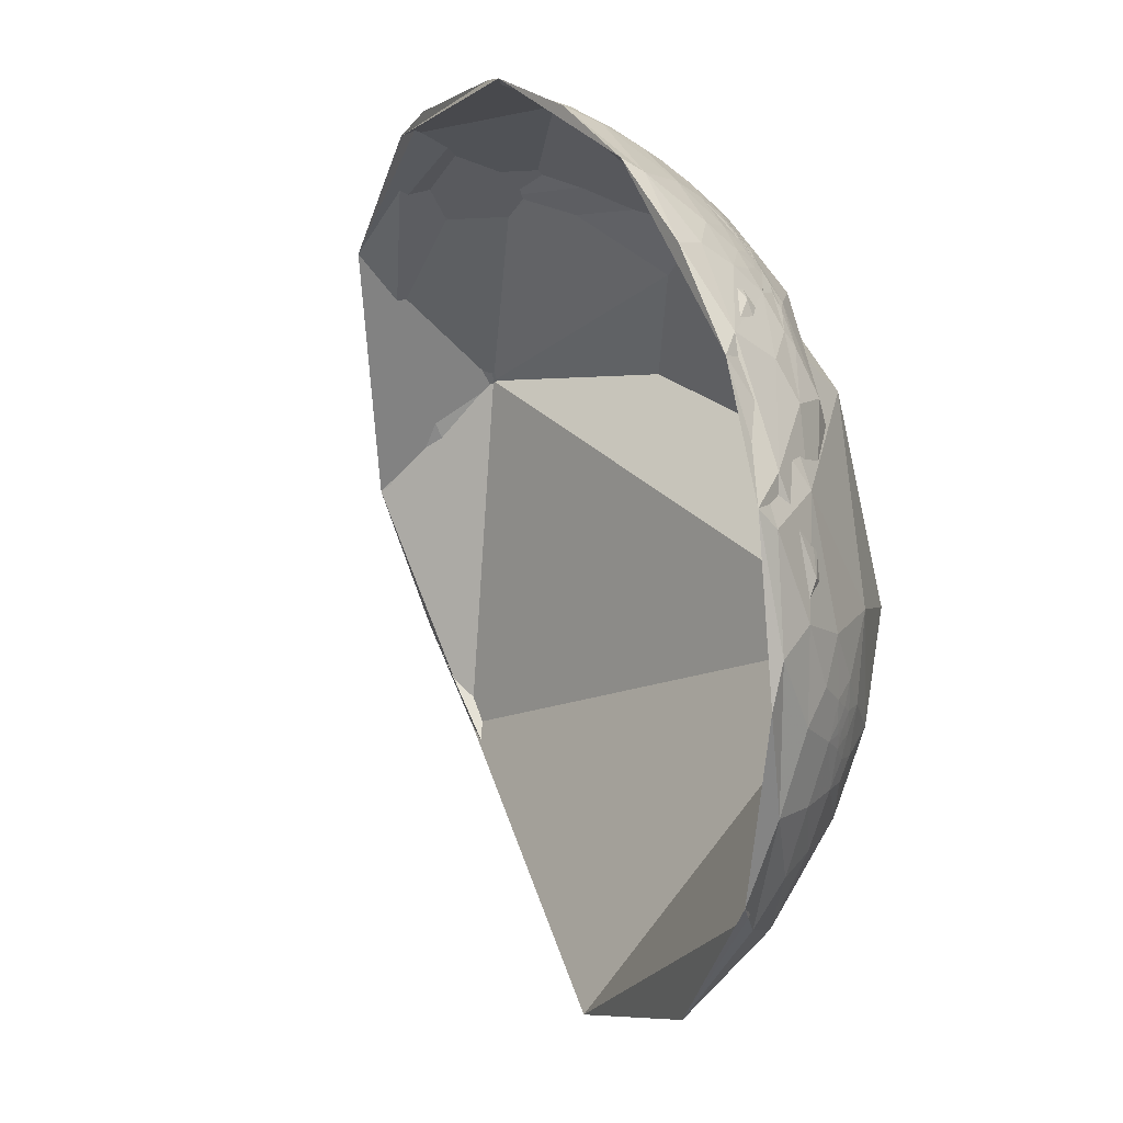
<metadata>
{"format":"obj","ext":"obj","renderer":"f3d","projection":"perspective","resolution":1024,"background":"white","views":[{"elev":-75.4,"azim":152.8,"up":"+Z"}]}
</metadata>
<code>
v -0.3454 0.8352 0.4279
v -0.5102 0.6185 0.5977
v -0.6587 0.5378 -0.5263
v 0.03449 0.7339 0.6784
v -0.1249 0.3271 0.9367
v -0.01894 -0.0235 0.9995
v -0.9201 0.3915 -0.01355
v 0.1441 0.7669 0.6254
v -0.04066 0.9138 0.4042
v 0.2601 0.4553 0.8515
v 0.2683 0.8227 0.5012
v 0.1566 0.9058 0.3936
v 0.1491 0.943 0.2976
v 0.1854 0.9567 0.2243
v 0.03194 0.9898 0.1385
v 0.04991 0.9982 -0.03378
v 0.1701 0.9748 0.1442
v -0.02872 0.9996 -0.007135
v -0.003758 0.03619 0.9993
v 0.2868 0.7484 0.5981
v -0.2488 -0.234 0.9399
v -0.424 -0.365 0.8289
v 0.1131 0.3296 0.9373
v 0.004093 0.7825 0.6227
v 0.0351 0.5446 0.838
v -0.2329 -0.119 0.9652
v -0.8084 -0.5806 0.09698
v -0.8871 -0.3488 -0.3024
v -0.2 0.05185 0.9784
v -0.3089 0.8855 0.3471
v -0.3193 0.5269 0.7877
v -0.7484 0.5609 0.354
v -0.1358 0.3127 0.9401
v -0.5803 -0.4597 0.6722
v -0.8151 -0.5456 0.1946
v -0.925 -0.3719 0.07746
v -0.3918 -0.2498 0.8855
v -0.3812 -0.1357 0.9145
v -0.4351 0.1328 0.8905
v -0.7126 0.1818 0.6776
v -0.9919 0.02409 0.1244
v -0.1274 0.9648 0.2302
v -0.06499 0.9849 0.1602
v 0.04434 0.9684 0.2454
v -0.1157 0.9932 0.01394
v -0.05594 0.992 0.1133
v -0.1587 0.9865 0.04164
v -0.1355 0.9834 0.1208
v -0.05974 0.9684 0.2419
v -0.1687 0.979 0.114
v -0.126 0.9752 0.1818
v -0.1996 0.9738 0.1088
v -0.2522 0.9673 0.02609
v -0.2904 0.9567 0.01907
v -0.2054 0.9614 0.1833
v -0.3749 0.9255 -0.05341
v -0.3607 0.9282 -0.09156
v -0.2964 0.9546 -0.03059
v -0.21 0.9762 0.05389
v -0.208 0.9778 0.02738
v -0.2586 0.966 -0.003504
v -0.2851 0.9578 -0.0368
v -0.2683 0.9631 -0.02193
v -0.257 0.9663 -0.01346
v -0.2366 0.9716 0.009453
v -0.247 0.969 -0.01106
v -0.2738 0.9613 -0.0306
v -0.2662 0.9636 -0.0238
v -0.2626 0.9647 -0.02171
v -0.2587 0.9657 -0.01977
v -0.2587 0.9657 -0.02242
v -0.2648 0.964 -0.02462
v -0.2634 0.9644 -0.02403
v -0.2645 0.964 -0.02574
v -0.2653 0.9638 -0.02668
v -0.2636 0.9643 -0.02564
v -0.2667 0.9634 -0.02629
v -0.2664 0.9635 -0.02774
v -0.2678 0.9631 -0.0279
v -0.266 0.9636 -0.02664
v -0.2675 0.9631 -0.02857
v -0.2694 0.9626 -0.02843
v -0.2677 0.9631 -0.02823
v -0.275 0.9609 -0.03355
v -0.2712 0.962 -0.03101
v -0.27 0.9624 -0.03009
v -0.2698 0.9625 -0.03037
v -0.269 0.9627 -0.02905
v -0.2686 0.9628 -0.02929
v -0.269 0.9627 -0.02944
v -0.2703 0.9623 -0.03061
v -0.2708 0.9621 -0.03102
v -0.2704 0.9623 -0.03057
v -0.2725 0.9617 -0.03134
v -0.2733 0.9614 -0.03273
v -0.2721 0.9617 -0.03174
v -0.2714 0.962 -0.03138
v -0.2717 0.9619 -0.03157
v -0.2654 0.9638 -0.02443
v -0.2669 0.9634 -0.02574
v -0.2716 0.9619 -0.0315
v -0.2715 0.9619 -0.03146
v -0.2714 0.962 -0.03133
v -0.2714 0.9619 -0.03133
v -0.2684 0.9629 -0.02877
v -0.2694 0.9626 -0.02973
v 0.02377 0.9331 0.3587
v 0.02568 0.9322 0.3612
v 0.02272 0.9334 0.3582
v 0.02294 0.9339 0.3567
v 0.021 0.9346 0.355
v 0.02645 0.9326 0.36
v 0.03415 0.9289 0.3687
v 0.02453 0.9311 0.364
v 0.01977 0.9356 0.3526
v 0.01873 0.9354 0.3532
v 0.01612 0.9382 0.3456
v 0.02079 0.9357 0.3521
v 0.02357 0.935 0.3538
v 0.02589 0.9336 0.3575
v 0.02232 0.9371 0.3483
v 0.02079 0.9352 0.3536
v 0.0217 0.9349 0.3542
v 0.0219 0.935 0.354
v 0.02251 0.9352 0.3533
v 0.02185 0.9352 0.3535
v 0.02115 0.9351 0.3537
v 0.02156 0.9352 0.3535
v 0.02248 0.9347 0.3546
v 0.0214 0.9348 0.3544
v 0.02122 0.935 0.3541
v 0.02112 0.935 0.354
v 0.02104 0.9349 0.3543
v 0.02053 0.9352 0.3535
v 0.02377 0.9342 0.3559
v 0.02292 0.9347 0.3546
v 0.009226 0.9395 0.3425
v 0.04054 0.9199 0.39
v 0.02269 0.9279 0.3721
v 0.007822 0.9461 0.3239
v 0.01597 0.9454 0.3254
v 0.07356 0.908 0.4124
v 0.04907 0.9016 0.4298
v -0.002571 0.9604 0.2786
v 0.03739 0.9353 0.352
v 0.08491 0.9242 0.3723
v -0.00854 0.9432 0.3322
v -0.01171 0.9527 0.3037
v 0.1826 0.8222 0.539
v -0.06697 0.978 0.1974
v -0.05346 0.952 0.3013
v -0.601 -0.1233 0.7897
v -0.6016 -0.1225 0.7894
v -0.6023 -0.1236 0.7886
v -0.6027 -0.1225 0.7885
v -0.6057 -0.1232 0.7861
v -0.6019 -0.1229 0.789
v -0.6012 -0.1224 0.7896
v -0.6008 -0.1218 0.79
v -0.5983 -0.1215 0.792
v -0.6 -0.1219 0.7907
v -0.5995 -0.1211 0.7912
v -0.5967 -0.1188 0.7936
v -0.5993 -0.1198 0.7915
v -0.5975 -0.1182 0.7931
v -0.599 -0.1208 0.7915
v -0.602 -0.1185 0.7897
v -0.5921 -0.1186 0.7971
v -0.5964 -0.1159 0.7943
v -0.598 -0.1293 0.791
v -0.6035 -0.126 0.7874
v -0.6056 -0.126 0.7857
v -0.5995 -0.1131 0.7923
v -0.6069 -0.1183 0.7859
v -0.5952 -0.1107 0.7959
v -0.6105 -0.1323 0.7809
v -0.588 -0.1107 0.8012
v -0.5965 -0.1032 0.7959
v -0.6237 -0.1242 0.7717
v -0.581 -0.1416 0.8015
v -0.574 -0.1168 0.8105
v -0.624 -0.148 0.7672
v -0.5727 -0.1004 0.8136
v -0.5429 -0.09555 0.8343
v -0.5395 -0.1234 0.8329
v -0.5708 -0.1811 0.8009
v -0.6135 -0.1673 0.7717
v -0.6541 -0.2726 0.7056
v -0.6469 -0.169 0.7436
v -0.6555 -0.1264 0.7446
v -0.6171 -0.08107 0.7827
v -0.5608 -0.07628 0.8245
v -0.7743 -0.2616 0.5762
v -0.5152 -0.2453 0.8212
v -0.496 -0.1493 0.8554
v -0.7046 -0.1729 0.6882
v -0.6779 -0.08647 0.73
v -0.6269 -0.04412 0.7779
v -0.5612 -0.02048 0.8275
v -0.7891 -0.4184 0.4497
v -0.8841 -0.2696 0.3817
v -0.7993 -0.0952 0.5933
v -0.4652 -0.05799 0.8833
v -0.6443 0.008964 0.7647
v -0.3159 0.9318 0.1789
v -0.4608 0.8868 -0.03488
v -0.2563 0.9481 0.188
v -0.3189 0.9452 0.07032
v -0.1794 0.9221 0.3428
v -0.5593 0.776 -0.2915
v -0.5187 0.7648 -0.3821
v -0.4472 0.8124 -0.3743
v -0.5158 0.6698 -0.5342
v -0.3562 0.8292 -0.4307
v -0.3935 0.8871 -0.2413
v -0.3227 0.9087 -0.2648
v -0.2115 0.9099 -0.3568
v -0.254 0.9469 -0.197
v -0.2524 0.9208 -0.2974
v -0.1214 0.9736 -0.1934
v -0.1866 0.9774 -0.09884
v -0.839 -0.03856 -0.5427
v -0.5014 0.6138 -0.6097
v -0.0721 0.9772 -0.1997
v -0.6748 0.3314 -0.6593
v 0.05342 0.9691 0.241
v -0.244 0.9688 -0.04453
v -0.3639 0.8743 -0.321
v -0.3533 0.7948 -0.4934
v -0.818 -0.01719 -0.575
v -0.6547 0.413 -0.6331
v -0.5502 0.5932 -0.5876
v -0.871 -0.07419 -0.4856
v -0.6129 0.7807 -0.122
v -0.5904 0.6565 -0.4694
v -0.9448 -0.1189 -0.3054
v -0.788 0.1579 -0.5951
v -0.679 0.471 -0.5631
v -0.7981 0.4934 -0.3458
v -0.8851 0.4588 -0.0777
v -0.2927 0.9477 -0.1273
v -0.29 0.9544 -0.07104
v -0.2425 0.9685 -0.05734
v -0.3195 0.9433 -0.08978
v -0.3314 0.9373 -0.1077
v -0.3416 0.9337 -0.107
v -0.3331 0.9381 -0.09457
v -0.3601 0.9249 -0.1221
v -0.3876 0.9099 -0.1481
v -0.36 0.9252 -0.1202
v -0.3229 0.9435 -0.07427
v -0.3721 0.9195 -0.1269
v -0.3117 0.9474 -0.07203
v -0.2965 0.9528 -0.06477
v -0.2802 0.9592 -0.03806
v -0.2929 0.9547 -0.05235
v -0.2491 0.9681 -0.0276
v -0.2786 0.9596 -0.03946
v -0.2725 0.9614 -0.03769
v -0.2587 0.9656 -0.02578
v -0.2655 0.9637 -0.0295
v -0.2697 0.9623 -0.03386
v -0.2666 0.9634 -0.02918
v -0.2683 0.9628 -0.03163
v -0.2658 0.9636 -0.02768
v -0.2705 0.9621 -0.03412
v -0.2692 0.9626 -0.03146
v -0.2674 0.9631 -0.02917
v -0.2722 0.9616 -0.03393
v -0.2752 0.9607 -0.03497
v -0.2709 0.9621 -0.03171
v -0.2701 0.9623 -0.03115
v -0.2706 0.9621 -0.03198
v -0.2691 0.9626 -0.03039
v -0.27 0.9624 -0.03132
v -0.2705 0.9622 -0.03102
v -0.271 0.9621 -0.03145
v -0.2719 0.9618 -0.03208
v -0.2711 0.9619 -0.03549
v -0.271 0.9619 -0.03544
v -0.2706 0.9621 -0.03472
v -0.2716 0.9619 -0.03153
v -0.2702 0.9623 -0.03181
v -0.382 0.9135 -0.1403
v -0.3825 0.9131 -0.1411
v -0.3822 0.9132 -0.1414
v -0.382 0.9131 -0.1428
v -0.3823 0.9135 -0.1392
v -0.3809 0.9127 -0.1483
v -0.3828 0.9127 -0.1433
v -0.3819 0.9138 -0.1386
v -0.3809 0.9143 -0.1379
v -0.383 0.913 -0.1407
v -0.3813 0.9134 -0.1426
v -0.3783 0.9154 -0.1373
v -0.3801 0.9141 -0.1415
v -0.3812 0.9138 -0.1403
v -0.3755 0.9156 -0.144
v -0.3813 0.9141 -0.1383
v -0.3817 0.9138 -0.1385
v -0.3819 0.9137 -0.1389
v -0.3817 0.9139 -0.1386
v -0.3818 0.9138 -0.1385
v -0.3816 0.9139 -0.1385
v -0.3815 0.9138 -0.1392
v -0.3821 0.9136 -0.1389
v -0.3819 0.9138 -0.1386
v -0.382 0.9137 -0.1386
v -0.3821 0.9136 -0.1388
v -0.3822 0.9136 -0.1389
v -0.3822 0.9136 -0.1389
v -0.3822 0.9135 -0.1391
v -0.3809 0.9141 -0.1391
v -0.3812 0.9139 -0.1395
v -0.3844 0.9117 -0.145
v -0.3827 0.9132 -0.14
v -0.3757 0.9169 -0.1346
v -0.3792 0.9152 -0.1368
v -0.3675 0.9187 -0.1444
v -0.3838 0.9124 -0.142
v -0.367 0.9208 -0.132
v -0.3489 0.9267 -0.1398
v -0.3695 0.9136 -0.1699
v -0.3871 0.9077 -0.1617
v -0.371 0.9194 -0.131
v -0.355 0.9101 -0.2136
v -0.3273 0.9269 -0.1839
v -0.8438 0.3004 -0.4447
v -0.8442 0.2996 -0.4445
v -0.844 0.3003 -0.4444
v -0.8443 0.3002 -0.4439
v -0.8439 0.3008 -0.4443
v -0.8439 0.3005 -0.4445
v -0.8438 0.3007 -0.4445
v -0.8437 0.3009 -0.4446
v -0.8433 0.301 -0.4453
v -0.8435 0.3011 -0.4448
v -0.8436 0.3008 -0.4449
v -0.8433 0.3016 -0.4448
v -0.8431 0.3023 -0.4447
v -0.8433 0.3018 -0.4447
v -0.8434 0.3013 -0.4449
v -0.8435 0.3014 -0.4445
v -0.8417 0.3013 -0.448
v -0.8451 0.2982 -0.4438
v -0.8446 0.3004 -0.4432
v -0.844 0.3019 -0.4433
v -0.8438 0.2991 -0.4455
v -0.8451 0.3012 -0.4417
v -0.8442 0.3042 -0.4413
v -0.8435 0.3045 -0.4424
v -0.8421 0.3051 -0.4447
v -0.8442 0.3091 -0.4379
v -0.8484 0.2932 -0.4408
v -0.8449 0.2939 -0.447
v -0.8576 0.2842 -0.4286
v -0.8371 0.299 -0.4582
v -0.8531 0.2725 -0.4449
v -0.8325 0.3121 -0.4577
v -0.8378 0.3085 -0.4504
v -0.8292 0.3245 -0.455
v -0.8257 0.3163 -0.467
v -0.8282 0.3434 -0.4429
v -0.8803 0.198 -0.4311
v -0.8767 0.2508 -0.4105
v -0.8645 0.2955 -0.4066
v -0.8436 0.336 -0.4189
v -0.8228 0.2885 -0.4897
v -0.8417 0.1752 -0.5107
v -0.7604 0.3132 -0.5689
v -0.8059 0.3576 -0.4718
v -0.7645 0.3785 -0.5217
v -0.9011 0.2053 -0.382
v -0.8985 0.2501 -0.3609
v -0.8618 0.3423 -0.3742
v -0.8162 0.3893 -0.4269
v -0.8759 0.03563 -0.4811
v -0.9035 0.07855 -0.4213
v -0.9414 0.1233 -0.3139
v -0.7467 0.4603 -0.4801
v -0.9255 0.2841 -0.2506
v -0.4076 0.8992 -0.159
v -0.4534 0.8491 -0.2712
v -0.4832 0.8341 -0.266
v -0.4416 0.872 -0.2109
v -0.4422 0.8807 -0.1697
v -0.4153 0.8902 -0.1872
f 1 2 7
f 7 3 210
f 26 38 37
f 5 7 2
f 4 8 10
f 149 10 8
f 11 10 149
f 11 13 14
f 18 14 15
f 16 17 14
f 11 20 10
f 20 11 14
f 20 14 17
f 21 22 6
f 7 5 22
f 7 27 222
f 27 7 22
f 23 10 20
f 17 226 20
f 21 19 26
f 19 23 29
f 29 26 19
f 30 32 31
f 33 25 31
f 33 23 25
f 23 33 29
f 28 35 36
f 35 27 34
f 31 40 39
f 38 26 29
f 64 69 70
f 36 35 200
f 201 41 36
f 12 44 13
f 15 44 46
f 46 44 43
f 47 43 48
f 50 59 48
f 48 49 51
f 151 9 42
f 151 42 51
f 151 51 49
f 52 53 59
f 51 52 50
f 52 51 42
f 55 54 52
f 56 57 54
f 45 46 47
f 58 62 61
f 62 63 61
f 63 64 61
f 61 64 65
f 59 65 60
f 255 67 62
f 63 62 67
f 257 66 260
f 68 69 64
f 70 73 76
f 70 71 66
f 68 67 82
f 70 69 73
f 75 265 76
f 74 73 80
f 78 75 80
f 83 81 80
f 77 82 79
f 68 63 67
f 108 113 114
f 77 100 82
f 67 94 82
f 67 84 94
f 84 67 255
f 255 270 84
f 82 86 88
f 86 82 85
f 88 86 106
f 89 105 90
f 92 93 86
f 93 91 86
f 91 93 92
f 95 94 84
f 84 270 95
f 92 85 97
f 96 85 94
f 72 69 99
f 77 72 99
f 54 58 53
f 257 60 66
f 101 85 98
f 102 97 85
f 85 104 103
f 104 282 103
f 85 103 102
f 101 104 85
f 106 90 88
f 108 109 107
f 107 109 110
f 107 110 108
f 111 110 109
f 116 111 109
f 121 125 118
f 116 115 111
f 112 110 135
f 115 116 117
f 121 113 120
f 133 110 111
f 122 115 118
f 118 127 122
f 129 135 110
f 110 130 123
f 110 133 130
f 134 122 133
f 140 141 121
f 129 124 126
f 125 119 135
f 135 136 125
f 125 136 129
f 137 116 114
f 116 137 117
f 139 114 138
f 141 145 121
f 142 143 138
f 143 9 151
f 145 141 144
f 145 142 113
f 113 142 138
f 144 146 145
f 147 139 143
f 137 139 147
f 140 144 141
f 145 146 142
f 147 148 137
f 144 140 148
f 143 142 149
f 149 8 143
f 44 146 144
f 149 146 12
f 160 152 170
f 43 144 150
f 150 144 49
f 148 147 49
f 151 49 147
f 158 159 153
f 160 161 152
f 160 162 161
f 161 162 159
f 163 169 165
f 165 169 164
f 166 164 162
f 163 168 169
f 180 186 185
f 172 171 155
f 169 173 167
f 173 169 175
f 167 173 174
f 170 171 176
f 170 187 180
f 168 170 181
f 181 183 177
f 177 183 178
f 175 177 178
f 179 176 174
f 181 170 180
f 187 176 182
f 189 182 179
f 184 183 181
f 192 183 184
f 185 195 203
f 187 186 180
f 186 187 188
f 188 187 189
f 190 189 179
f 192 178 183
f 191 178 192
f 191 179 178
f 186 195 185
f 40 41 202
f 193 188 196
f 197 202 196
f 196 189 190
f 191 198 197
f 191 199 198
f 203 199 192
f 184 203 192
f 188 193 200
f 194 188 34
f 200 193 201
f 193 202 201
f 38 195 194
f 29 203 38
f 39 199 203
f 204 199 39
f 159 164 155
f 201 202 41
f 224 217 229
f 33 39 29
f 201 36 200
f 206 205 1
f 205 209 1
f 208 56 54
f 209 4 1
f 9 209 55
f 52 42 55
f 42 9 55
f 209 9 4
f 208 54 55
f 215 214 216
f 215 216 326
f 216 214 219
f 220 221 218
f 220 218 219
f 223 214 213
f 220 217 224
f 224 17 16
f 225 213 3
f 213 225 223
f 229 214 223
f 226 224 227
f 235 234 228
f 225 222 230
f 28 230 222
f 225 231 223
f 229 232 235
f 269 258 259
f 236 233 28
f 36 236 28
f 237 230 233
f 231 238 232
f 235 232 238
f 377 233 236
f 36 41 236
f 221 243 241
f 244 247 246
f 250 246 247
f 247 251 252
f 387 249 252
f 252 251 57
f 252 57 382
f 253 251 247
f 247 244 254
f 45 47 243
f 257 243 47
f 257 242 243
f 256 251 253
f 256 62 251
f 255 62 256
f 254 259 256
f 257 259 254
f 259 261 262
f 261 259 260
f 76 263 261
f 263 267 264
f 265 75 78
f 266 264 267
f 267 269 266
f 274 283 267
f 274 268 81
f 290 289 287
f 255 258 270
f 273 271 269
f 270 269 278
f 269 283 273
f 89 87 274
f 272 275 274
f 277 92 278
f 276 271 87
f 276 87 91
f 278 92 97
f 280 259 262
f 280 281 279
f 98 96 278
f 278 97 102
f 101 278 282
f 284 285 286
f 287 284 286
f 285 284 288
f 284 297 305
f 297 284 294
f 299 295 292
f 296 289 298
f 299 291 303
f 310 311 309
f 301 306 284
f 303 307 300
f 308 301 307
f 308 306 301
f 306 308 303
f 288 310 291
f 245 248 325
f 312 309 311
f 312 311 310
f 312 310 288
f 284 312 288
f 1 4 5
f 313 314 297
f 305 314 313
f 293 292 316
f 317 292 295
f 289 324 323
f 318 316 292
f 318 292 317
f 316 320 315
f 298 323 319
f 320 324 315
f 317 325 318
f 325 317 321
f 324 215 323
f 326 323 215
f 326 327 323
f 241 322 327
f 322 241 245
f 320 249 324
f 249 320 325
f 347 343 332
f 345 346 331
f 332 335 334
f 328 338 336
f 338 337 336
f 335 337 338
f 343 337 335
f 336 339 340
f 342 343 339
f 337 343 342
f 329 328 348
f 345 329 348
f 351 340 347
f 346 347 331
f 349 350 347
f 358 357 368
f 349 346 345
f 355 354 345
f 352 360 344
f 353 352 351
f 355 357 358
f 359 357 360
f 356 354 358
f 361 362 359
f 362 357 359
f 368 357 362
f 356 358 365
f 365 358 364
f 364 378 379
f 353 356 366
f 372 370 368
f 362 371 368
f 361 371 362
f 363 371 361
f 367 366 375
f 373 379 374
f 374 375 366
f 379 236 41
f 363 367 376
f 363 376 371
f 237 369 370
f 236 378 377
f 370 372 238
f 238 380 235
f 380 371 376
f 239 375 381
f 343 335 332
f 239 235 380
f 384 210 211
f 386 385 382
f 385 384 383
f 384 385 386
f 386 57 56
f 211 212 383
f 387 383 215
f 382 387 252
f 386 206 210
f 7 222 3
f 9 8 4
f 5 4 10
f 10 6 5
f 12 11 149
f 11 12 13
f 14 13 15
f 18 16 14
f 19 6 10
f 21 6 19
f 6 22 5
f 19 10 23
f 226 24 20
f 24 25 20
f 23 20 25
f 222 27 28
f 226 30 24
f 27 35 28
f 25 24 31
f 24 30 31
f 34 22 21
f 22 34 27
f 37 34 21
f 31 32 40
f 40 32 41
f 200 35 34
f 13 44 15
f 45 18 15
f 46 45 15
f 43 47 46
f 48 43 150
f 150 49 48
f 50 48 51
f 50 52 59
f 52 54 53
f 54 57 58
f 53 58 61
f 47 48 60
f 48 59 60
f 61 59 53
f 61 65 59
f 66 60 65
f 257 47 60
f 65 64 66
f 64 63 68
f 73 69 72
f 76 73 74
f 74 75 76
f 80 73 72
f 77 80 72
f 80 75 74
f 80 77 79
f 81 78 80
f 79 83 80
f 79 82 88
f 83 79 105
f 79 88 105
f 87 106 86
f 89 90 87
f 106 87 90
f 89 83 105
f 89 81 83
f 91 87 86
f 92 86 85
f 82 94 85
f 95 96 94
f 68 100 99
f 99 69 68
f 77 99 100
f 96 98 85
f 88 90 105
f 108 110 112
f 112 113 108
f 115 117 118
f 125 121 119
f 135 119 120
f 120 112 135
f 113 112 120
f 125 126 118
f 118 123 127
f 118 128 123
f 123 128 124
f 118 126 128
f 124 128 126
f 129 123 124
f 123 129 110
f 123 130 127
f 127 130 131
f 130 132 131
f 131 132 127
f 122 127 132
f 122 132 130
f 122 130 133
f 115 122 134
f 115 134 133
f 125 129 126
f 129 136 135
f 138 114 113
f 145 113 121
f 139 137 114
f 140 117 137
f 148 140 137
f 9 143 8
f 148 49 144
f 149 142 146
f 146 44 12
f 171 152 154
f 171 154 155
f 157 154 152
f 152 153 157
f 153 155 157
f 157 155 154
f 152 158 153
f 152 159 158
f 152 161 159
f 162 164 159
f 163 164 160
f 163 165 164
f 160 164 166
f 160 166 162
f 164 169 167
f 167 155 164
f 163 160 168
f 170 152 171
f 155 156 172
f 156 167 174
f 181 177 168
f 173 175 178
f 173 178 174
f 156 174 176
f 172 156 176
f 172 176 171
f 170 176 187
f 177 169 168
f 169 177 175
f 179 174 178
f 176 179 182
f 187 182 189
f 185 184 181
f 191 190 179
f 186 188 194
f 194 195 186
f 196 188 189
f 197 196 190
f 190 191 197
f 191 192 199
f 34 188 200
f 193 196 202
f 37 38 194
f 34 37 194
f 38 203 195
f 29 39 203
f 204 198 199
f 204 197 198
f 202 197 204
f 155 167 156
f 40 204 39
f 206 208 205
f 207 208 55
f 205 207 209
f 207 205 208
f 55 209 207
f 7 206 1
f 206 56 208
f 7 210 206
f 212 211 213
f 211 3 213
f 211 210 3
f 215 212 214
f 213 214 212
f 214 217 219
f 218 216 219
f 327 326 216
f 216 218 327
f 219 217 220
f 220 224 16
f 16 18 220
f 226 17 224
f 3 222 225
f 229 217 214
f 227 224 228
f 232 229 223
f 231 232 223
f 226 227 30
f 28 233 230
f 228 234 227
f 227 234 30
f 234 32 30
f 237 231 225
f 225 230 237
f 239 234 235
f 240 234 239
f 234 240 32
f 240 41 32
f 377 237 233
f 327 218 241
f 18 221 220
f 218 221 241
f 45 221 18
f 245 241 243
f 245 243 242
f 243 221 45
f 245 242 244
f 245 244 246
f 248 246 250
f 246 248 245
f 248 250 249
f 252 250 247
f 252 249 250
f 57 251 58
f 254 244 242
f 247 254 253
f 254 256 253
f 62 58 251
f 242 257 254
f 258 255 256
f 256 259 258
f 259 257 260
f 260 66 71
f 71 261 260
f 71 76 261
f 263 264 261
f 264 262 261
f 262 264 266
f 76 265 263
f 268 267 263
f 263 265 268
f 78 268 265
f 81 268 78
f 269 267 283
f 267 268 274
f 270 258 269
f 269 271 278
f 271 273 272
f 283 274 275
f 87 271 272
f 274 87 272
f 89 274 81
f 277 278 271
f 277 271 276
f 92 276 91
f 270 278 95
f 95 278 96
f 259 280 279
f 259 279 266
f 281 280 262
f 262 266 281
f 281 266 279
f 101 98 278
f 101 282 104
f 103 282 102
f 282 278 102
f 276 92 277
f 272 273 275
f 275 273 283
f 285 287 286
f 287 294 284
f 294 287 289
f 288 291 292
f 288 293 285
f 293 288 292
f 285 293 290
f 291 299 292
f 313 295 299
f 295 313 296
f 296 313 297
f 296 297 294
f 289 296 294
f 296 298 295
f 301 302 300
f 299 303 300
f 299 300 304
f 300 302 304
f 299 304 302
f 305 302 301
f 307 301 300
f 307 303 308
f 291 306 303
f 291 309 306
f 312 284 306
f 309 312 306
f 299 305 313
f 299 302 305
f 305 297 314
f 293 315 290
f 315 293 316
f 315 289 290
f 321 317 295
f 295 298 321
f 324 289 315
f 319 321 298
f 323 298 289
f 321 319 322
f 316 318 320
f 325 320 318
f 322 319 323
f 327 322 323
f 324 249 215
f 329 330 328
f 329 331 330
f 333 328 330
f 328 333 332
f 333 330 332
f 328 332 334
f 328 334 335
f 328 335 338
f 340 339 341
f 339 336 342
f 336 337 342
f 343 341 339
f 340 341 343
f 343 347 340
f 340 344 336
f 348 328 336
f 348 336 344
f 346 349 347
f 350 353 351
f 350 349 353
f 345 354 349
f 355 345 348
f 355 358 354
f 344 355 348
f 344 360 357
f 357 355 344
f 352 344 340
f 340 351 352
f 354 356 353
f 349 354 353
f 360 361 359
f 353 360 352
f 361 360 353
f 353 363 361
f 363 353 367
f 367 353 366
f 368 369 364
f 368 370 369
f 372 368 371
f 364 369 378
f 373 365 364
f 374 365 373
f 365 374 366
f 237 377 369
f 236 379 378
f 377 378 369
f 231 370 238
f 237 370 231
f 238 372 380
f 372 371 380
f 376 239 380
f 240 239 381
f 239 376 375
f 381 375 374
f 374 379 381
f 330 331 332
f 41 240 381
f 210 384 386
f 387 385 383
f 387 382 385
f 215 383 212
f 249 387 215
f 57 386 382
f 206 386 56
f 37 21 26
f 39 33 31
f 70 66 64
f 76 71 70
f 82 100 68
f 114 109 108
f 109 114 116
f 118 117 121
f 120 119 121
f 111 115 133
f 121 117 140
f 138 143 139
f 151 147 143
f 144 43 44
f 170 168 160
f 185 181 180
f 203 184 185
f 202 204 40
f 155 153 159
f 229 228 224
f 228 229 235
f 259 266 269
f 287 285 290
f 305 301 284
f 309 291 310
f 325 321 245
f 5 2 1
f 245 321 322
f 325 248 249
f 332 331 347
f 331 329 345
f 347 350 351
f 368 364 358
f 365 366 356
f 379 373 364
f 375 376 367
f 41 381 379
f 211 383 384

</code>
